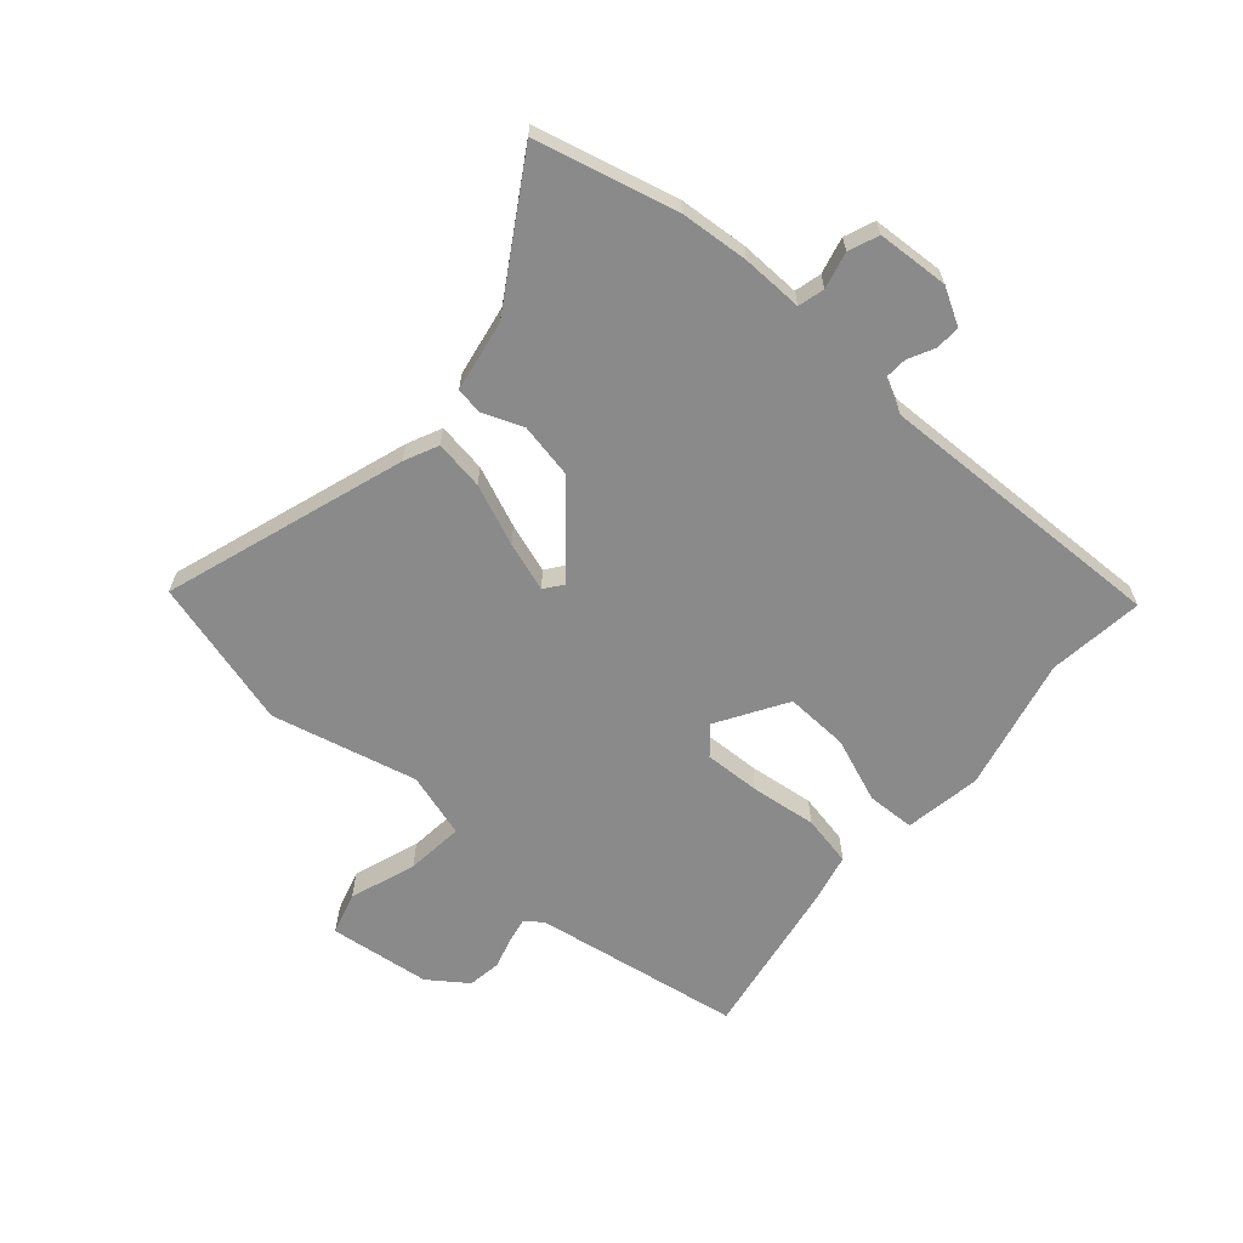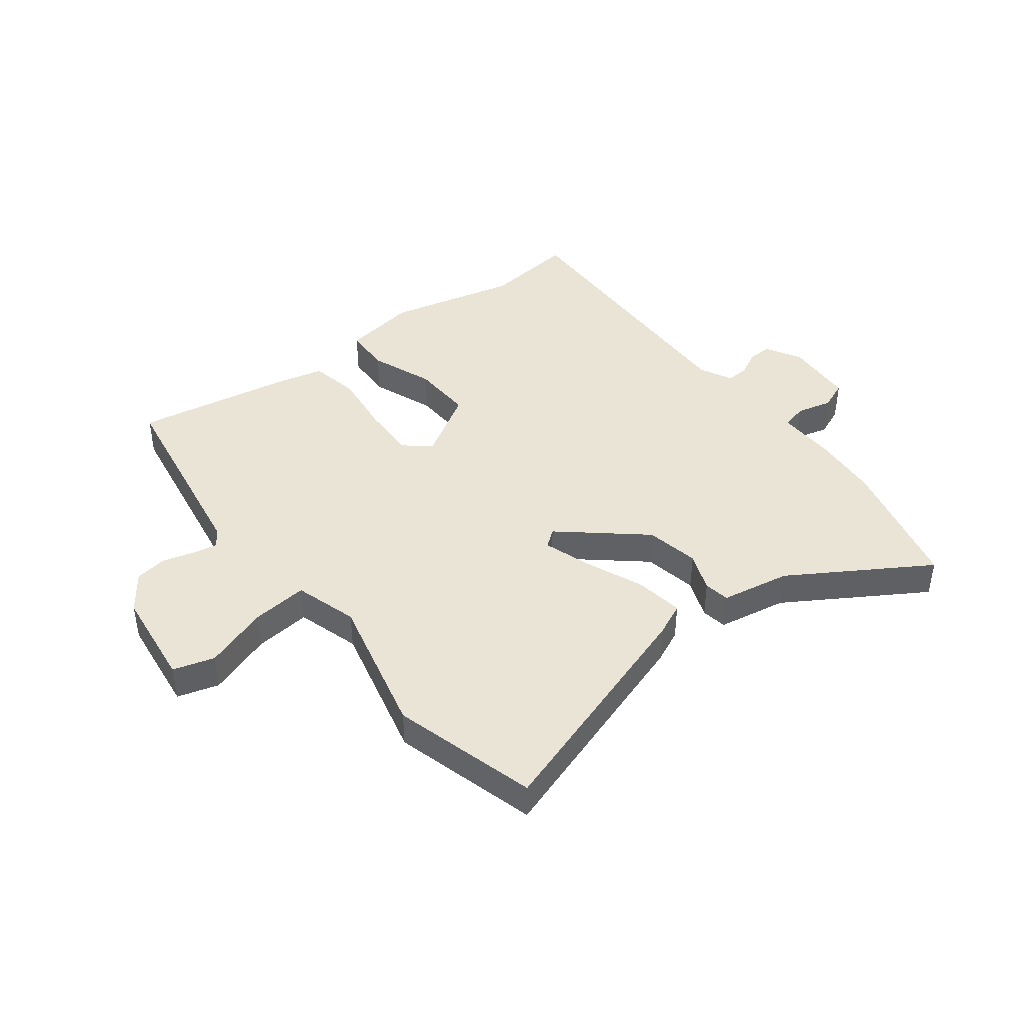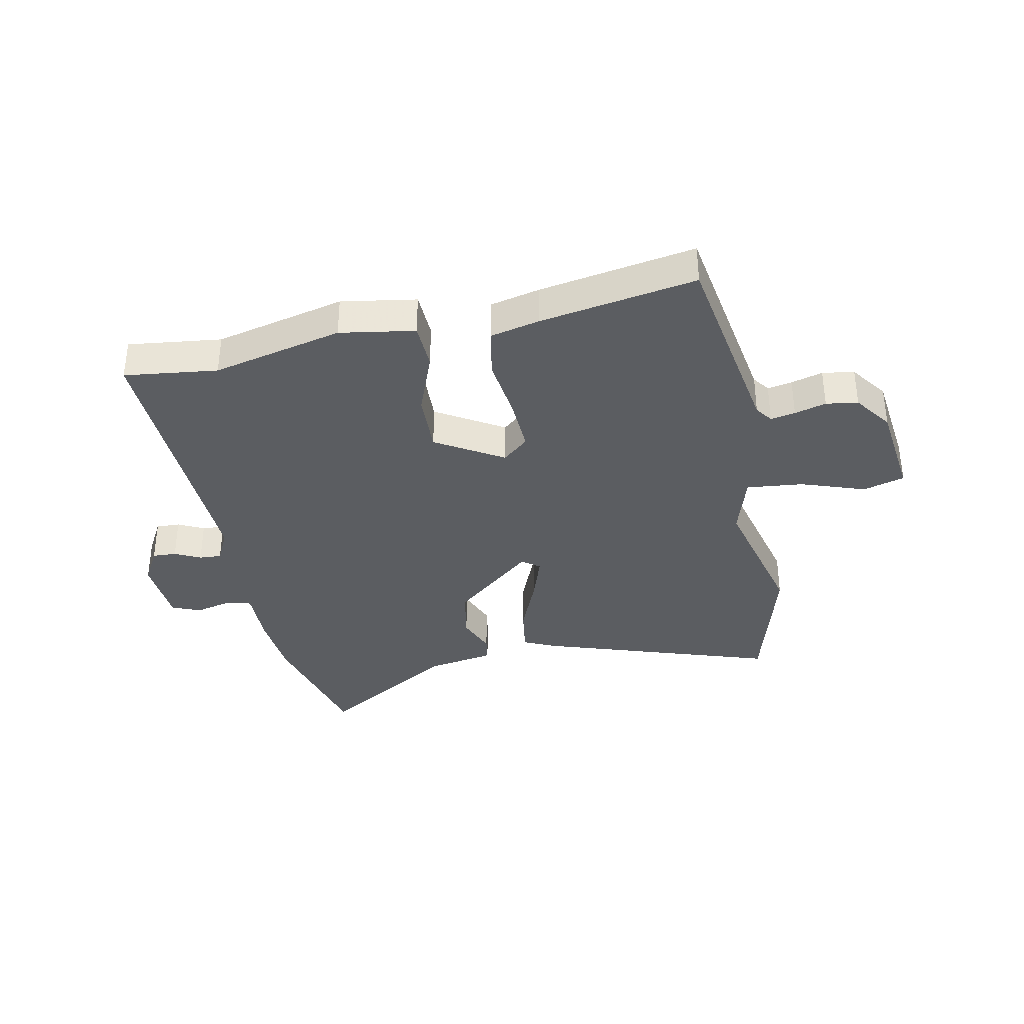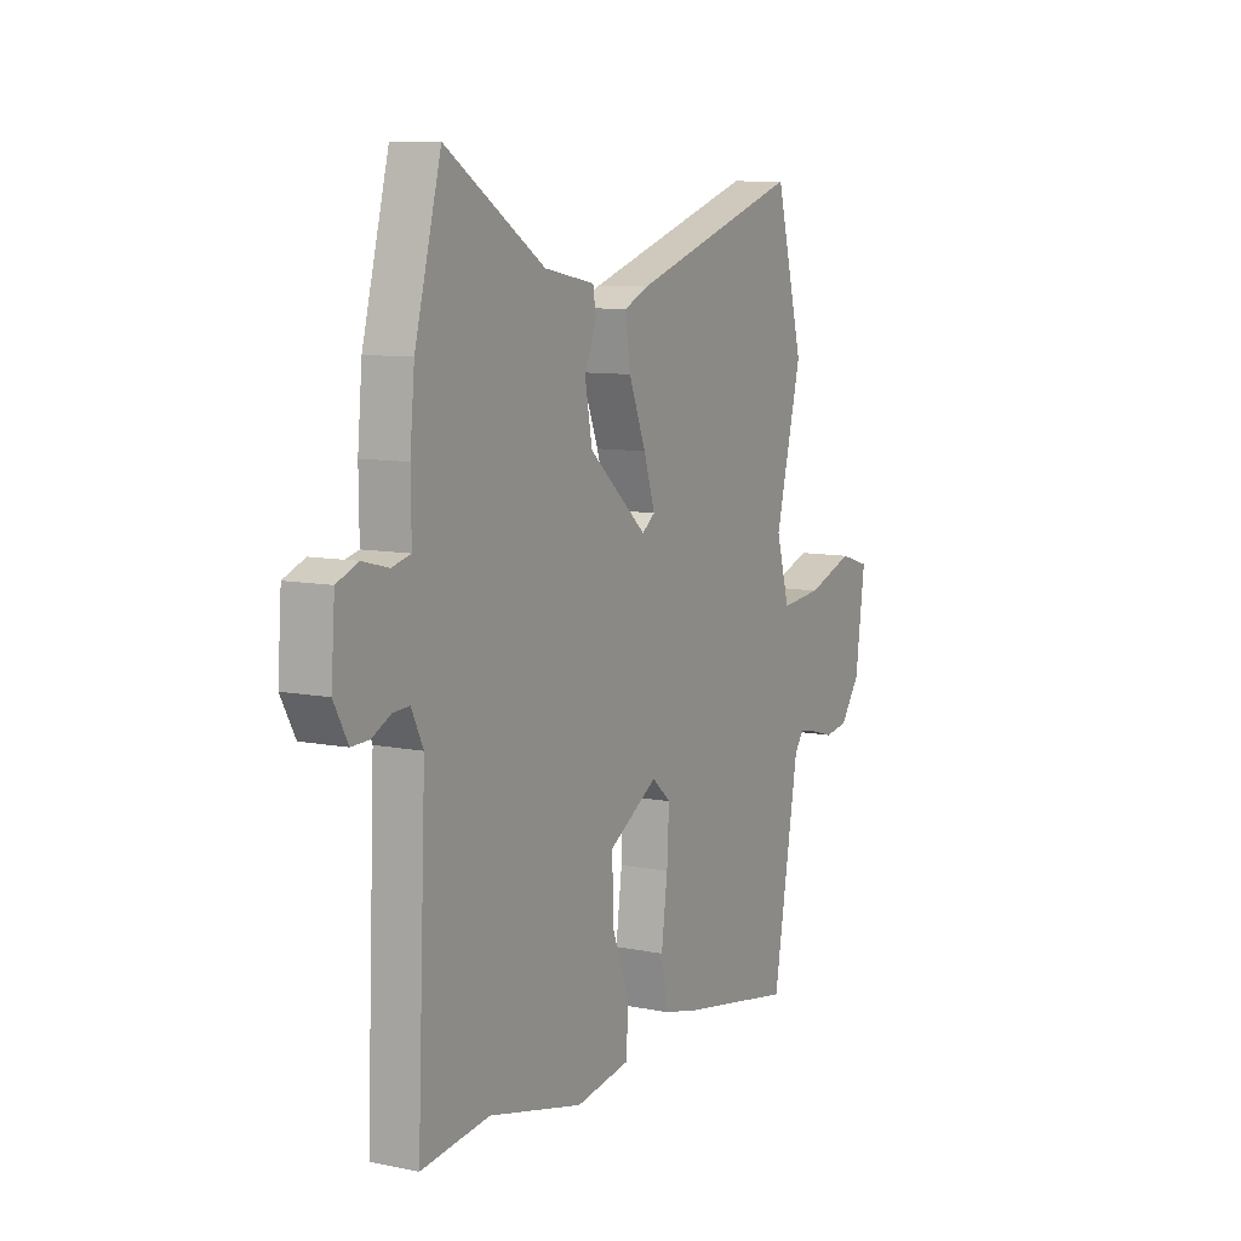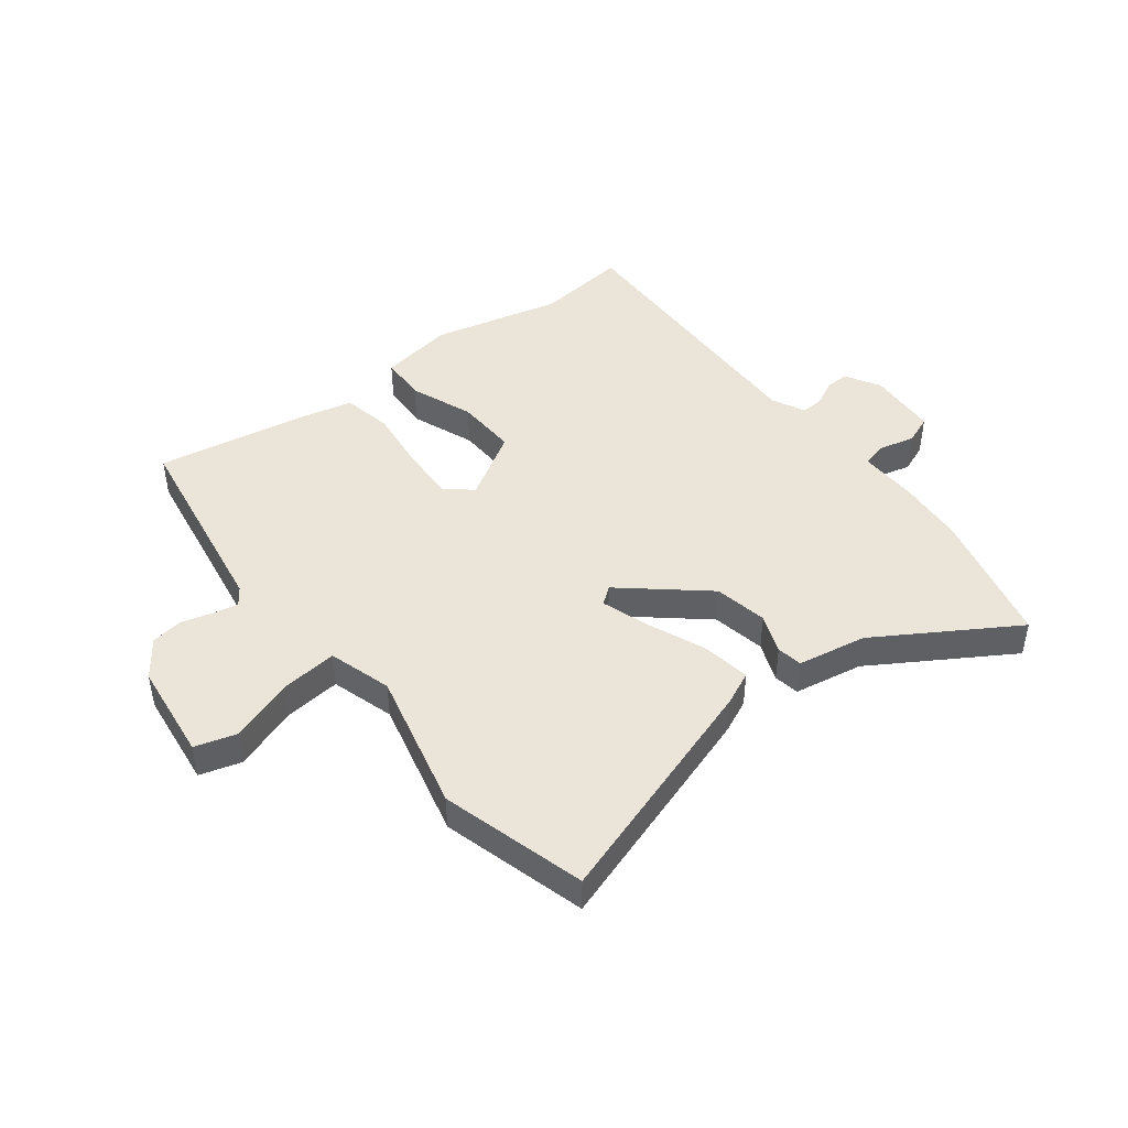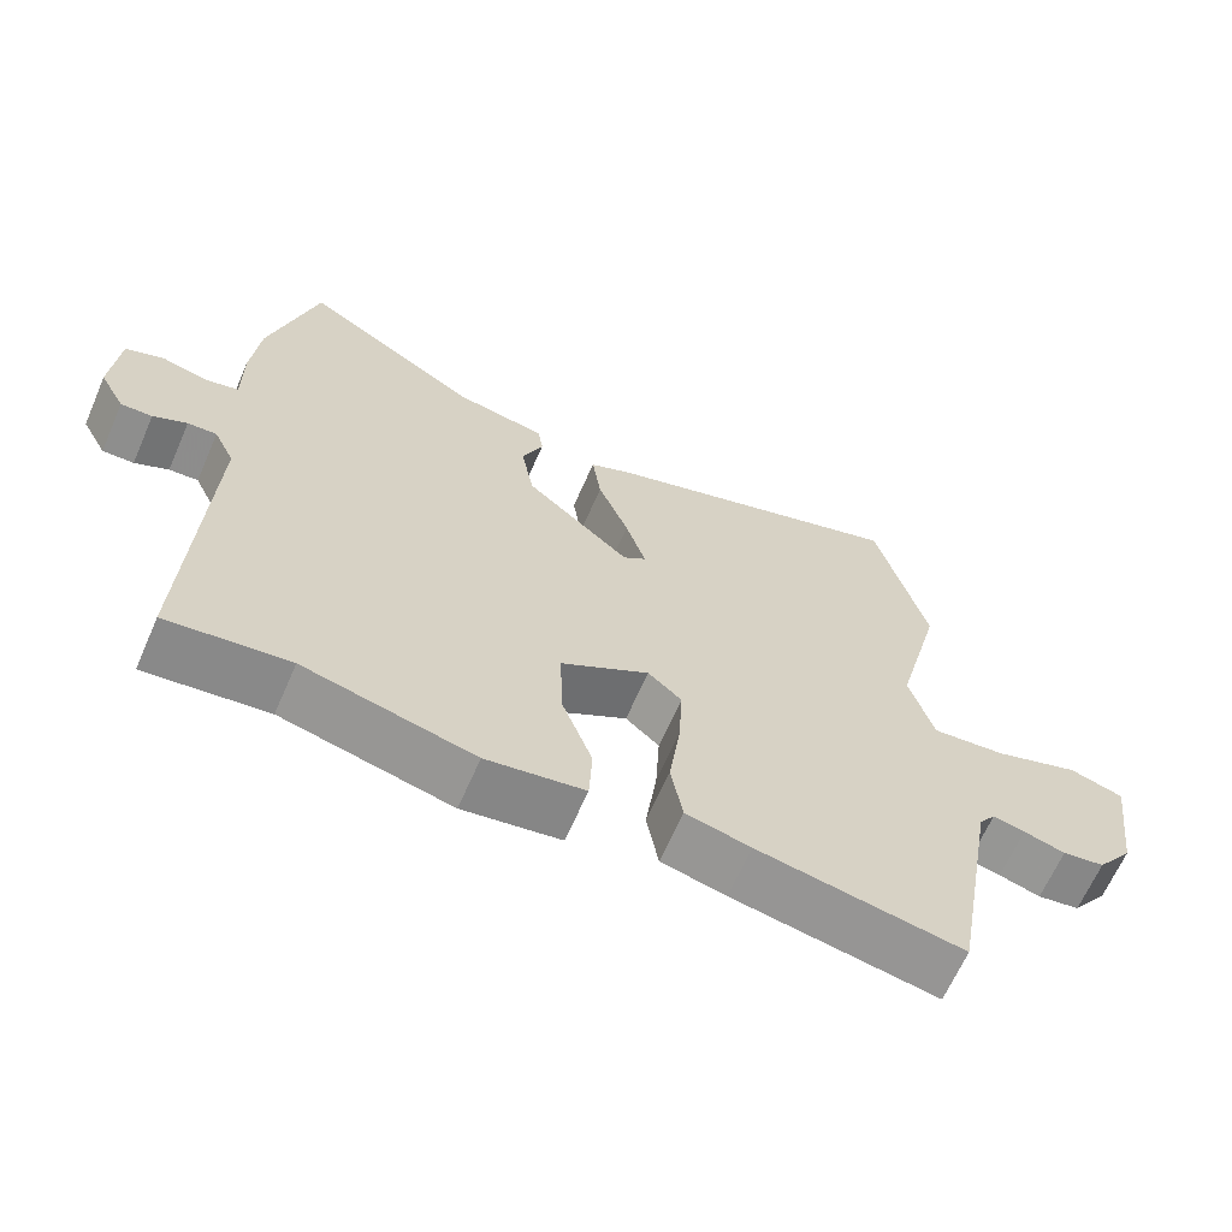
<metadata>
{"format":"obj","ext":"obj","renderer":"f3d","projection":"perspective","resolution":1024,"background":"white","views":[{"elev":-63.5,"azim":48.2,"up":"+Y"},{"elev":42.6,"azim":-38.2,"up":"+Y"},{"elev":-35.7,"azim":-169.1,"up":"+Y"},{"elev":9.4,"azim":117.9,"up":"+Z"},{"elev":45.0,"azim":-38.4,"up":"+Y"},{"elev":-65.3,"azim":156.4,"up":"+Z"}]}
</metadata>
<code>
v 0.45 0.07 0.688
v 0.513 0.07 0.45
v 0.524 0.07 0.333
v 0.523 0.07 0.229
v 0.568 0.07 0.218
v 0.63 0.07 0.234
v 0.681 0.07 0.214
v 0.69 0.07 0.092
v 0.656 0.07 0.03
v 0.614 0.07 0.031
v 0.569 0.07 0.053
v 0.53 0.07 0.055
v 0.502 0.07 -0.003
v 0.523 0.07 -0.503
v 0.36 0.07 -0.485
v 0.133 0.07 -0.541
v 0.002 0.07 -0.521
v -0.002 0.07 -0.439
v 0.039 0.07 -0.328
v 0.042 0.07 -0.22
v -0.076 0.07 -0.15
v -0.121 0.07 -0.19
v -0.116 0.07 -0.286
v -0.101 0.07 -0.398
v -0.117 0.07 -0.485
v -0.203 0.07 -0.506
v -0.475 0.07 -0.556
v -0.537 0.07 -0.202
v -0.559 0.07 -0.172
v -0.602 0.07 -0.181
v -0.657 0.07 -0.197
v -0.713 0.07 -0.189
v -0.761 0.07 -0.124
v -0.784 0.07 0.049
v -0.712 0.07 0.071
v -0.599 0.07 0.033
v -0.5 0.07 0.024
v -0.468 0.07 0.135
v -0.531 0.07 0.382
v -0.464 0.07 0.636
v -0.053 0.07 0.505
v 0.005 0.07 0.479
v -0.007 0.07 0.395
v -0.048 0.07 0.292
v -0.075 0.07 0.208
v -0.044 0.07 0.185
v 0.096 0.07 0.307
v 0.113 0.07 0.401
v 0.085 0.07 0.47
v 0.092 0.07 0.515
v 0.213 0.07 0.538
v 0.45 0 0.688
v 0.513 0 0.45
v 0.524 0 0.333
v 0.523 0 0.229
v 0.568 0 0.218
v 0.63 0 0.234
v 0.681 0 0.214
v 0.69 0 0.092
v 0.656 0 0.03
v 0.614 0 0.031
v 0.569 0 0.053
v 0.53 0 0.055
v 0.502 0 -0.003
v 0.523 0 -0.503
v 0.36 0 -0.485
v 0.133 0 -0.541
v 0.002 0 -0.521
v -0.002 0 -0.439
v 0.039 0 -0.328
v 0.042 0 -0.22
v -0.076 0 -0.15
v -0.121 0 -0.19
v -0.116 0 -0.286
v -0.101 0 -0.398
v -0.117 0 -0.485
v -0.203 0 -0.506
v -0.475 0 -0.556
v -0.537 0 -0.202
v -0.559 0 -0.172
v -0.602 0 -0.181
v -0.657 0 -0.197
v -0.713 0 -0.189
v -0.761 0 -0.124
v -0.784 0 0.049
v -0.712 0 0.071
v -0.599 0 0.033
v -0.5 0 0.024
v -0.468 0 0.135
v -0.531 0 0.382
v -0.464 0 0.636
v -0.053 0 0.505
v 0.005 0 0.479
v -0.007 0 0.395
v -0.048 0 0.292
v -0.075 0 0.208
v -0.044 0 0.185
v 0.096 0 0.307
v 0.113 0 0.401
v 0.085 0 0.47
v 0.092 0 0.515
v 0.213 0 0.538
f 48 49 50 51
f 2 3 4
f 1 2 4
f 51 1 4
f 48 51 4
f 47 48 4
f 46 47 4 5
f 42 43 44
f 41 42 44
f 40 41 44
f 39 40 44
f 38 39 44
f 37 38 44 45
f 34 35 36
f 33 34 36
f 32 33 36
f 31 32 36
f 30 31 36
f 29 30 36 37
f 37 45 46
f 29 37 46
f 28 29 46
f 26 27 28
f 25 26 28
f 24 25 28
f 23 24 28
f 17 18 19
f 16 17 19
f 15 16 19
f 15 19 20
f 14 15 20
f 13 14 20
f 12 13 20 21
f 9 10 11
f 8 9 11
f 7 8 11
f 6 7 11
f 5 6 11
f 5 11 12
f 46 5 12 21
f 22 23 28
f 21 22 28 46
f 102 101 100 99
f 55 54 53
f 55 53 52
f 55 52 102
f 55 102 99
f 55 99 98
f 56 55 98 97
f 95 94 93
f 95 93 92
f 95 92 91
f 95 91 90
f 95 90 89
f 96 95 89 88
f 87 86 85
f 87 85 84
f 87 84 83
f 87 83 82
f 87 82 81
f 88 87 81 80
f 97 96 88
f 97 88 80
f 97 80 79
f 79 78 77
f 79 77 76
f 79 76 75
f 79 75 74
f 70 69 68
f 70 68 67
f 70 67 66
f 71 70 66
f 71 66 65
f 71 65 64
f 72 71 64 63
f 62 61 60
f 62 60 59
f 62 59 58
f 62 58 57
f 62 57 56
f 63 62 56
f 72 63 56 97
f 79 74 73
f 97 79 73 72
f 1 52 53 2
f 2 53 54 3
f 3 54 55 4
f 4 55 56 5
f 5 56 57 6
f 6 57 58 7
f 7 58 59 8
f 8 59 60 9
f 9 60 61 10
f 10 61 62 11
f 11 62 63 12
f 12 63 64 13
f 13 64 65 14
f 14 65 66 15
f 15 66 67 16
f 16 67 68 17
f 17 68 69 18
f 18 69 70 19
f 19 70 71 20
f 20 71 72 21
f 21 72 73 22
f 22 73 74 23
f 23 74 75 24
f 24 75 76 25
f 25 76 77 26
f 26 77 78 27
f 27 78 79 28
f 28 79 80 29
f 29 80 81 30
f 30 81 82 31
f 31 82 83 32
f 32 83 84 33
f 33 84 85 34
f 34 85 86 35
f 35 86 87 36
f 36 87 88 37
f 37 88 89 38
f 38 89 90 39
f 39 90 91 40
f 40 91 92 41
f 41 92 93 42
f 42 93 94 43
f 43 94 95 44
f 44 95 96 45
f 45 96 97 46
f 46 97 98 47
f 47 98 99 48
f 48 99 100 49
f 49 100 101 50
f 50 101 102 51
f 51 102 52 1

</code>
